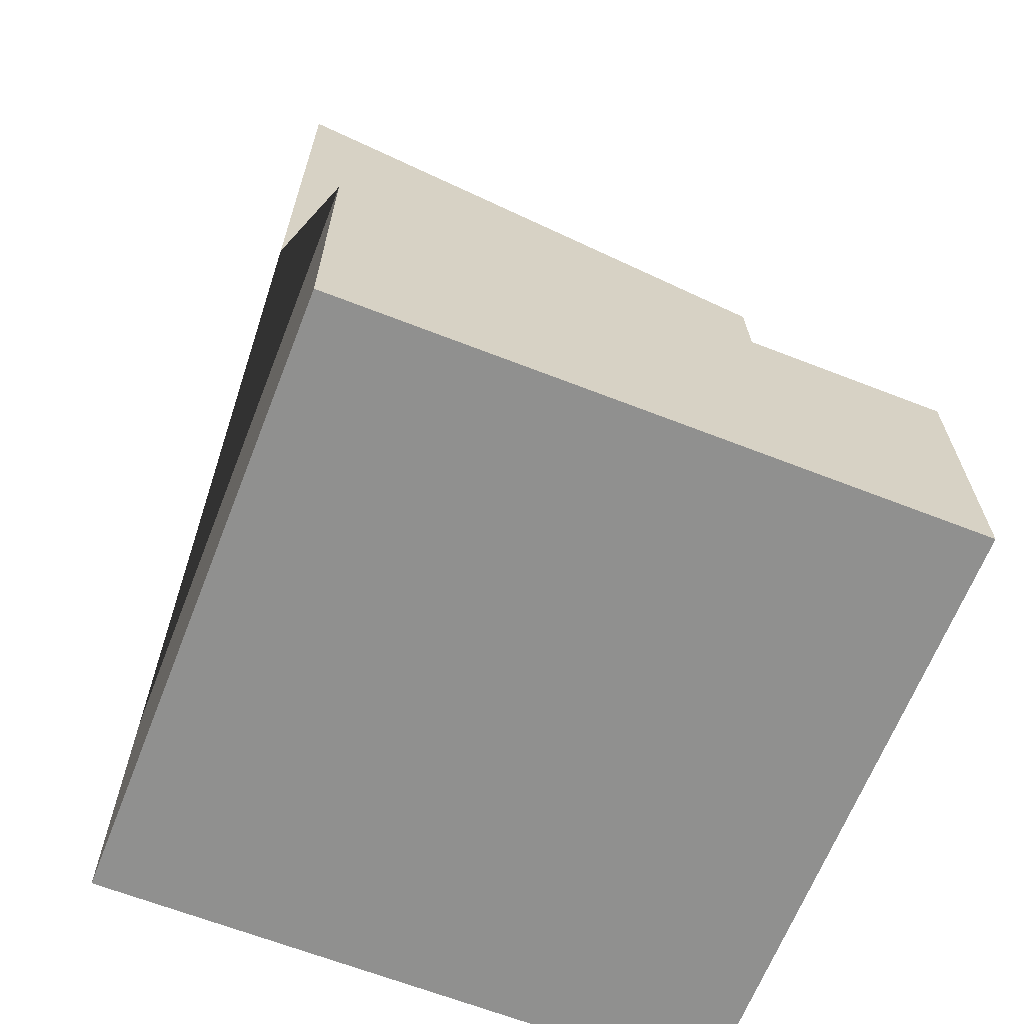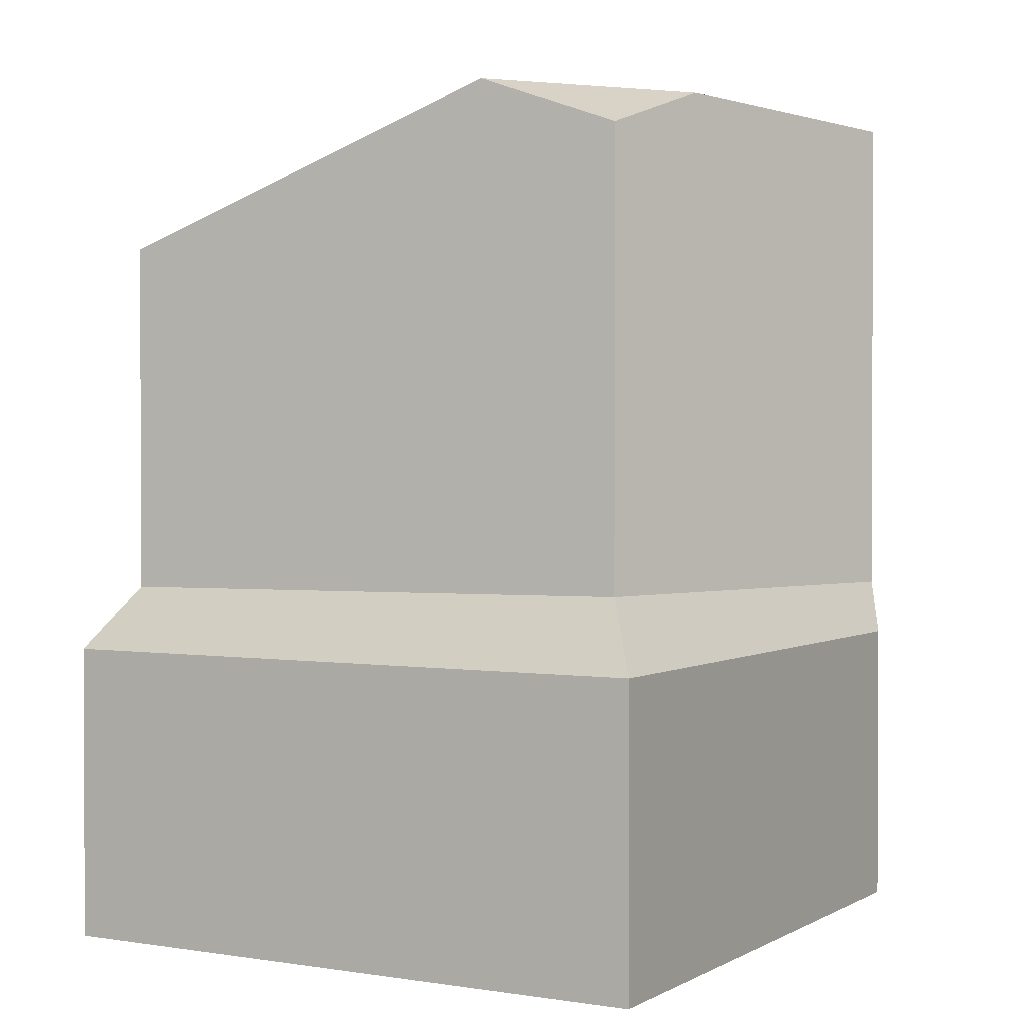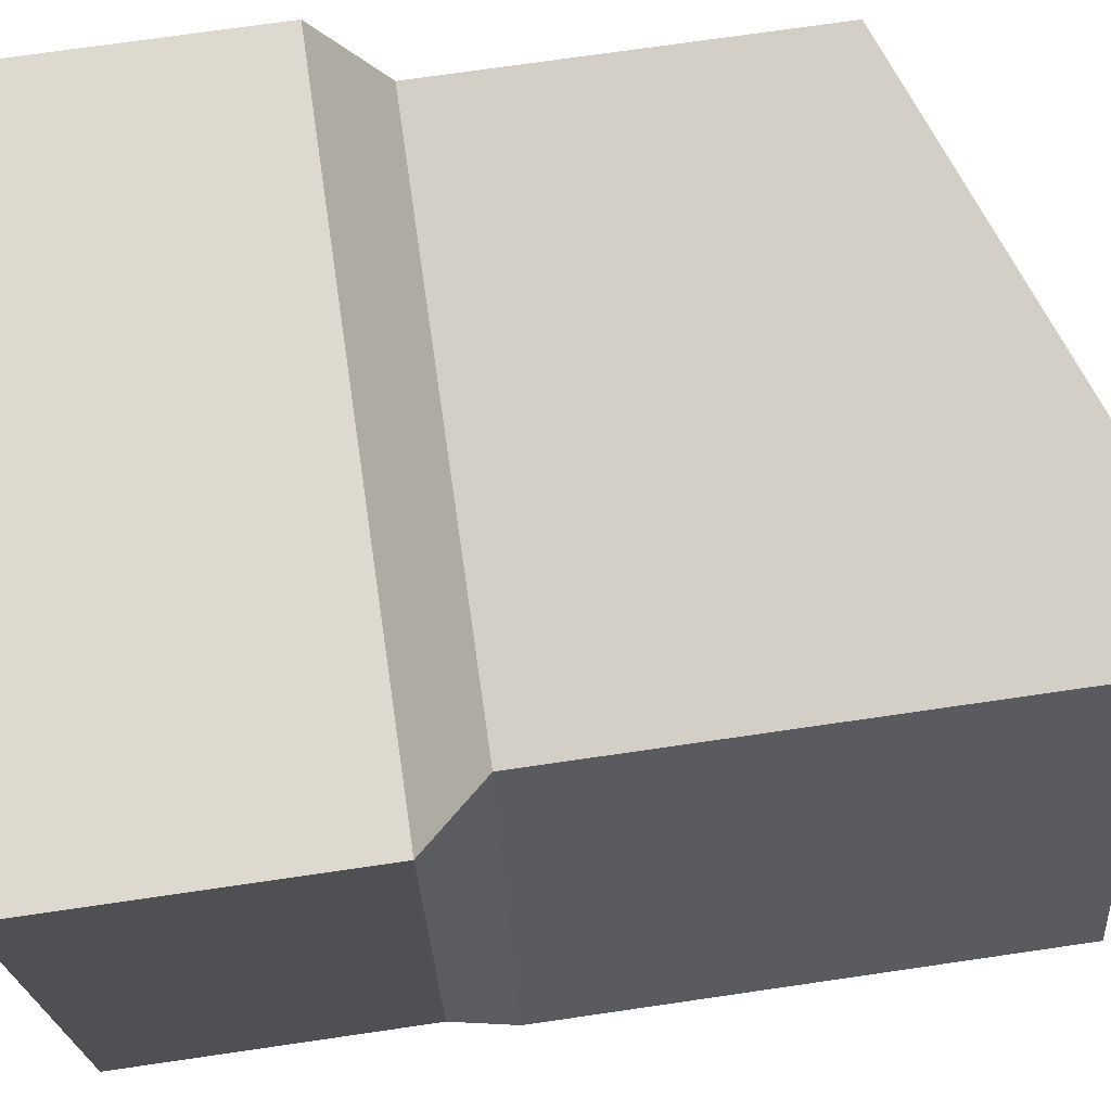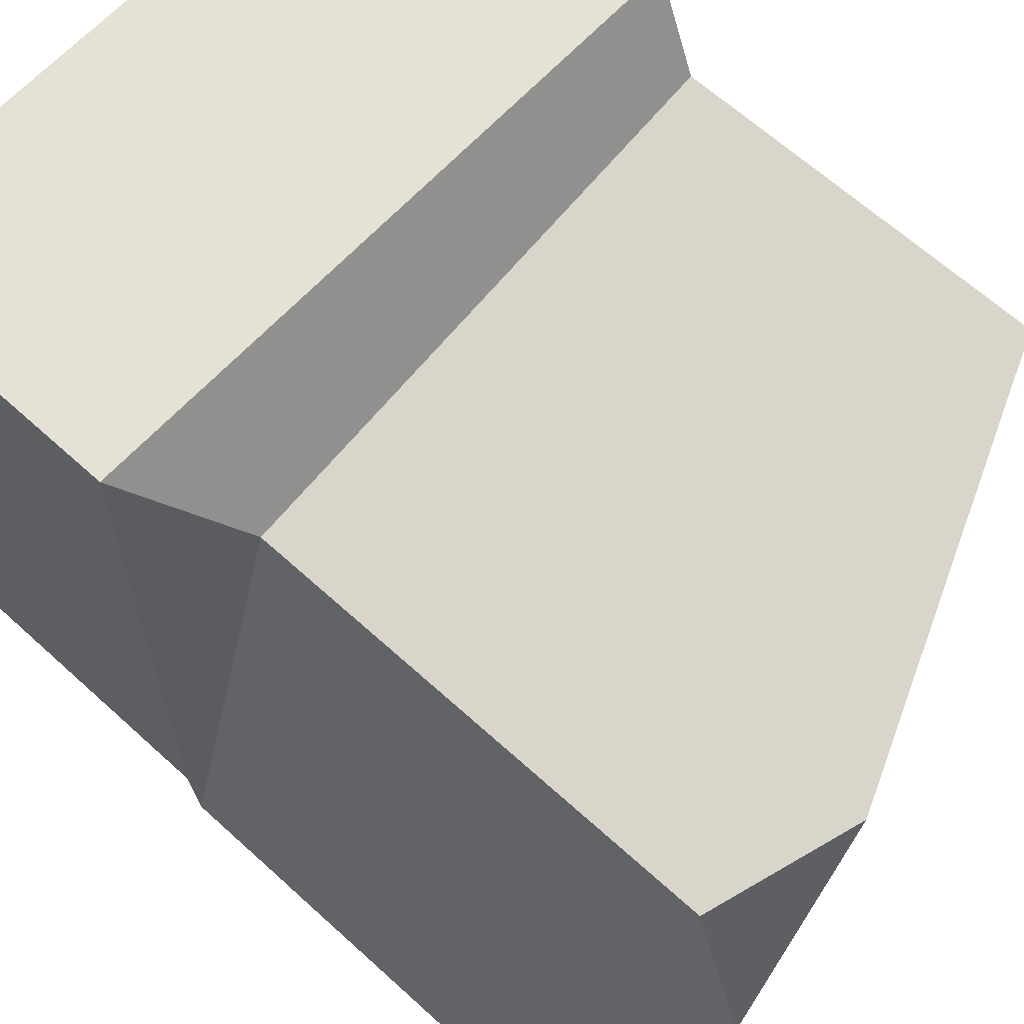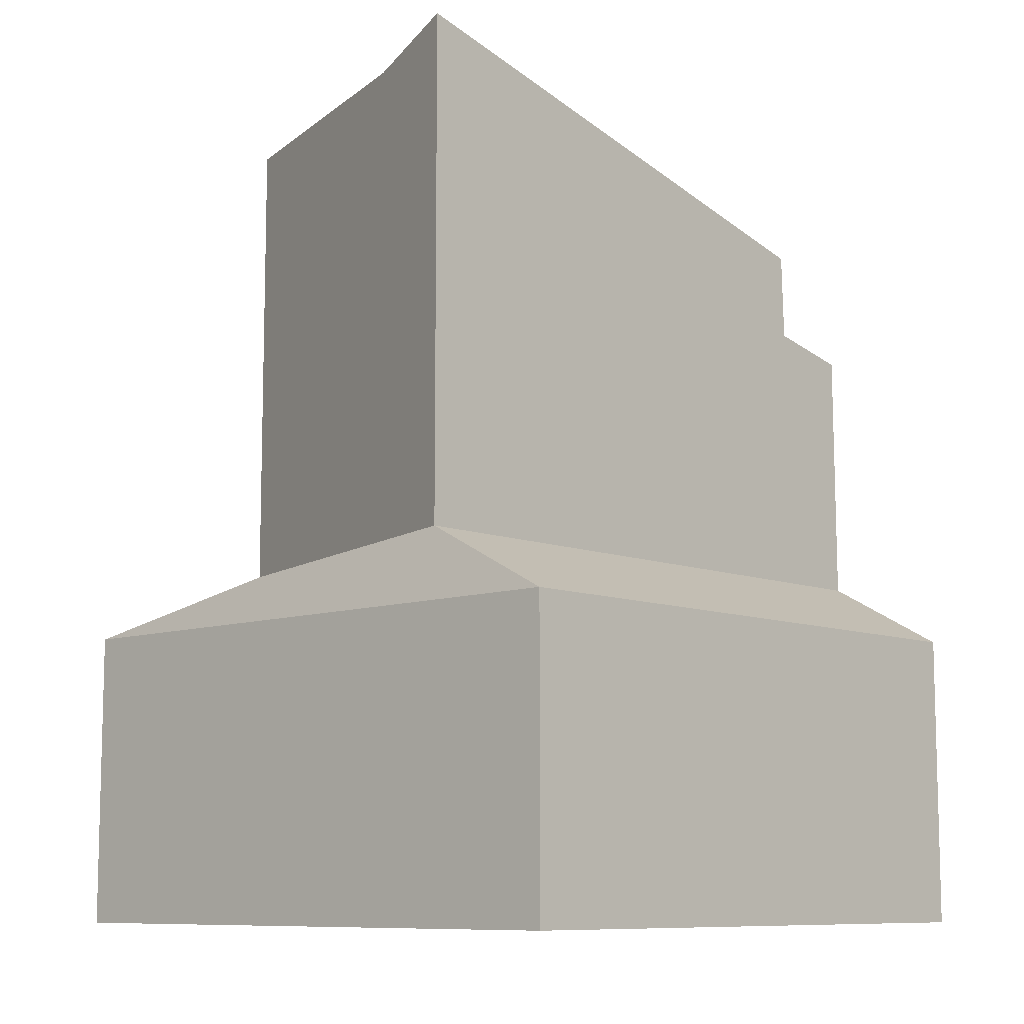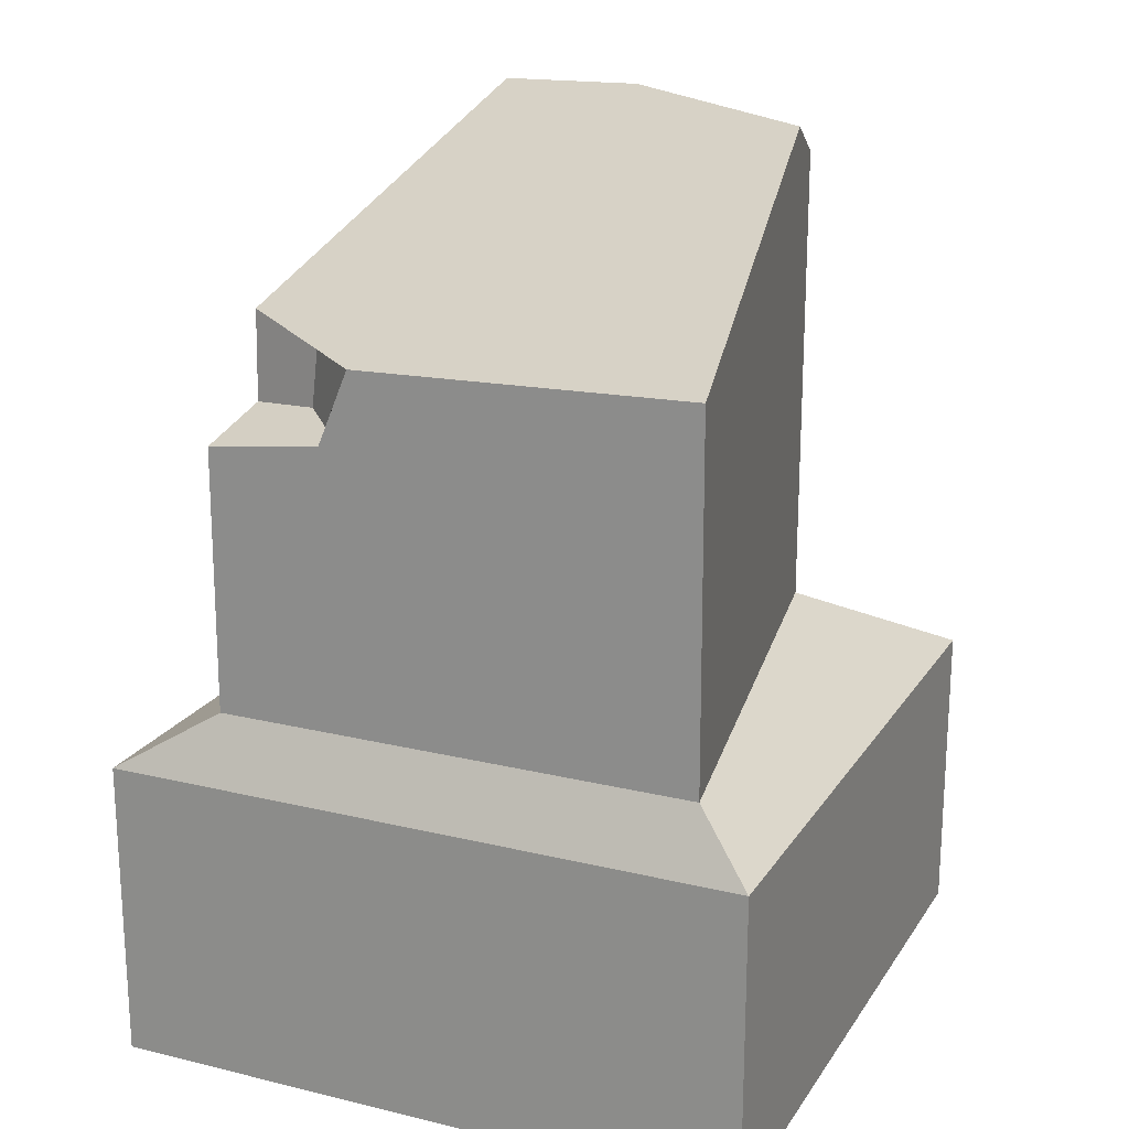
<metadata>
{"format":"obj","ext":"obj","renderer":"f3d","projection":"perspective","resolution":1024,"background":"white","views":[{"elev":-65.5,"azim":158.6,"up":"+Y"},{"elev":1.4,"azim":29.7,"up":"+Y"},{"elev":71.7,"azim":81.7,"up":"+Z"},{"elev":64.3,"azim":132.6,"up":"+Z"},{"elev":-9.4,"azim":133.2,"up":"+Y"},{"elev":20.1,"azim":-66.1,"up":"+Y"}]}
</metadata>
<code>
o pilla1
v -0.8034 -0.1928 0.7823
v -0.7285 0.7106 0.6391
v -0.8034 -0.1928 -0.7979
v -0.7285 0.7106 -0.5428
v 0.7768 -0.1928 0.7823
v 0.5523 0.7106 0.4154
v 0.7768 -0.1928 -0.7979
v 0.8514 0.7106 -0.5428
v -0.8034 0.5541 0.7823
v -0.8034 0.5541 -0.7979
v 0.7768 0.5541 -0.7979
v 0.7768 0.5541 0.7823
v -0.5651 1.592 -0.3428
v 0.8514 1.936 -0.5428
v -0.7311 1.594 0.6361
v 0.5523 1.997 -0.04417
v 0.224 1.983 0.4963
v 0.5523 1.864 0.4154
v -0.4971 1.614 -0.5402
v -0.7274 1.57 -0.1836
v -0.7264 1.353 -0.5404
v -0.5038 1.397 -0.541
v -0.7145 1.391 -0.2182
v -0.578 1.424 -0.3554
f 1 9 10 3
f 3 10 11 7
f 7 11 12 5
f 5 12 9 1
f 3 7 5 1
f 2 4 10 9
f 4 8 11 10
f 8 6 12 11
f 6 2 9 12
f 6 8 14 16 18
f 8 4 21 22 19 14
f 2 6 18 17 15
f 4 2 15 20 23 21
f 24 13 19 22
f 18 16 17
f 19 13 20 15 17 16 14
f 13 24 23 20
f 24 22 21 23

</code>
